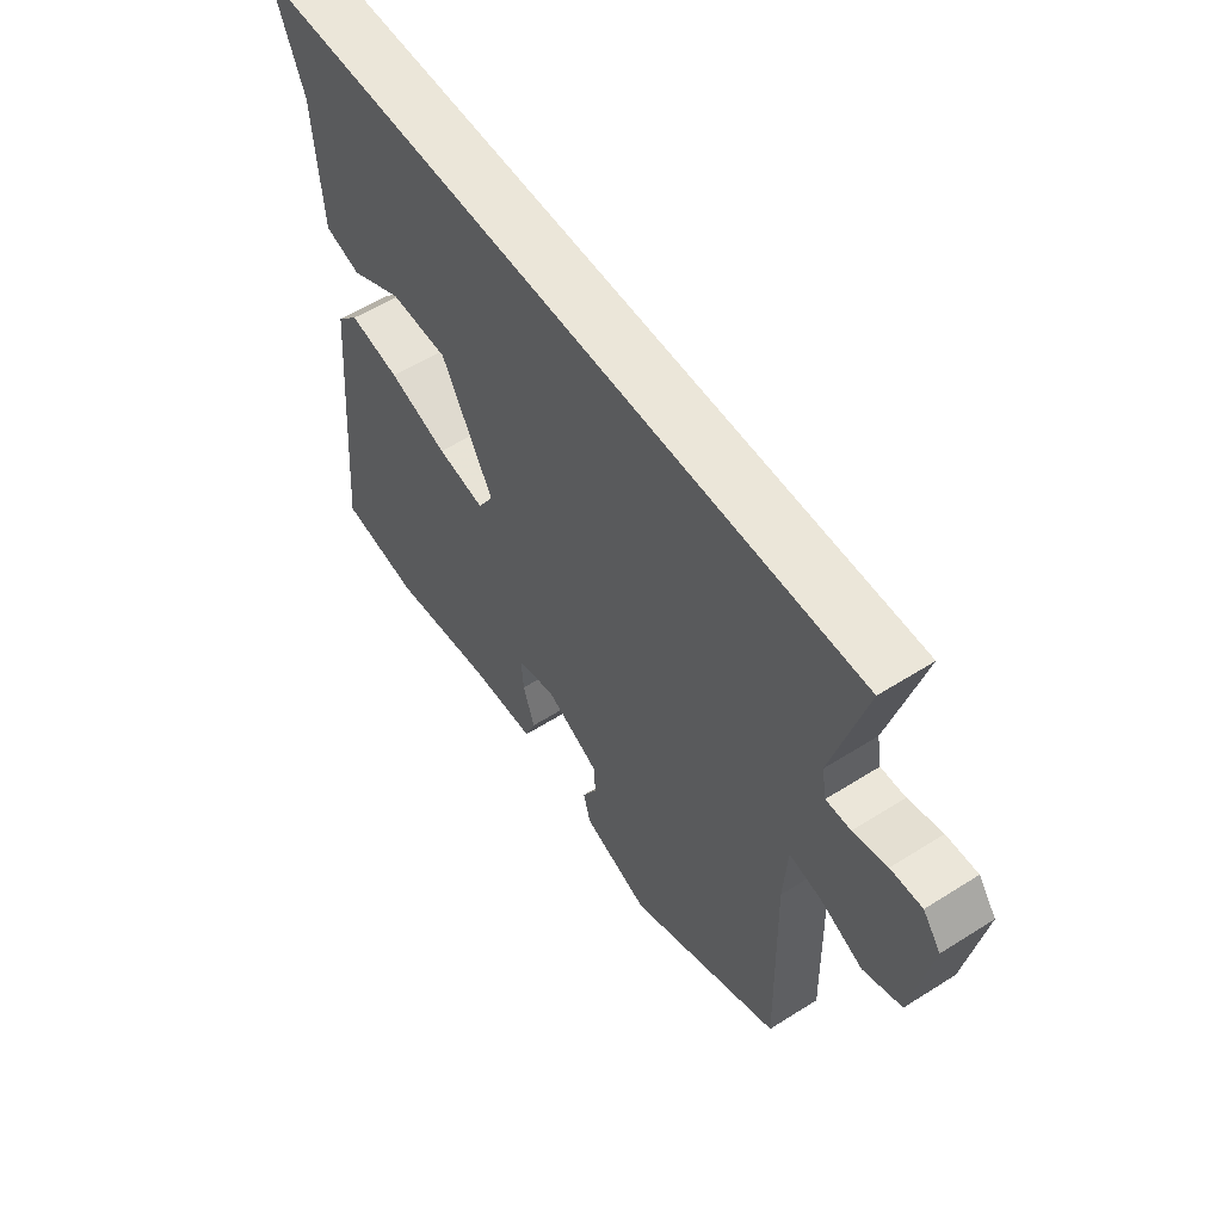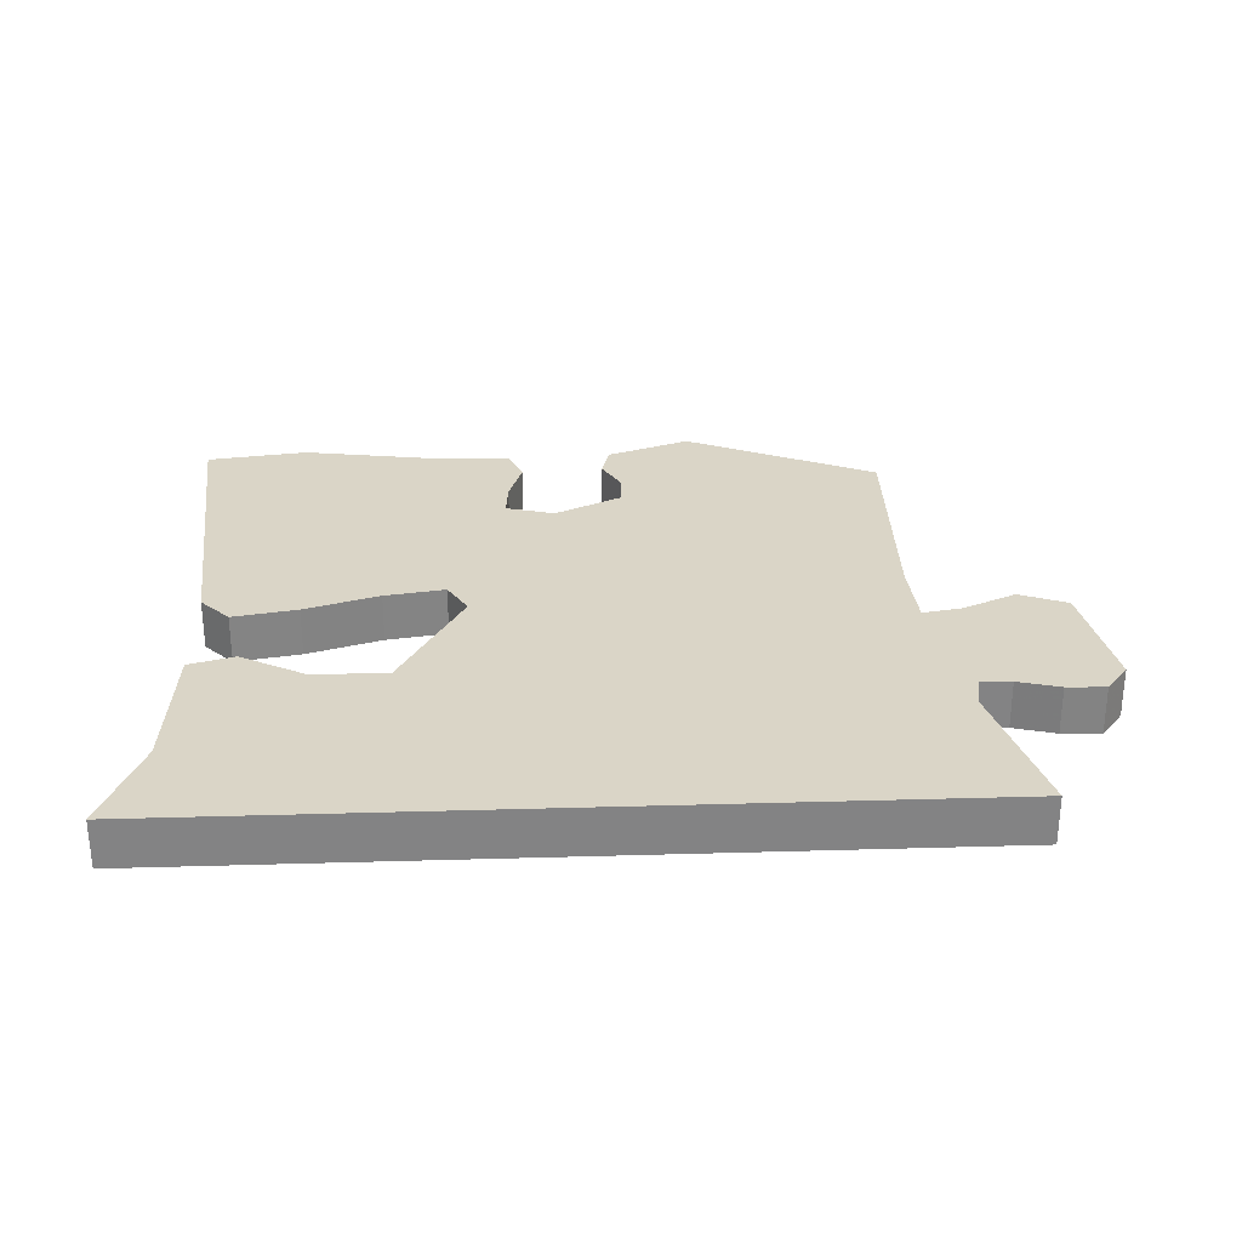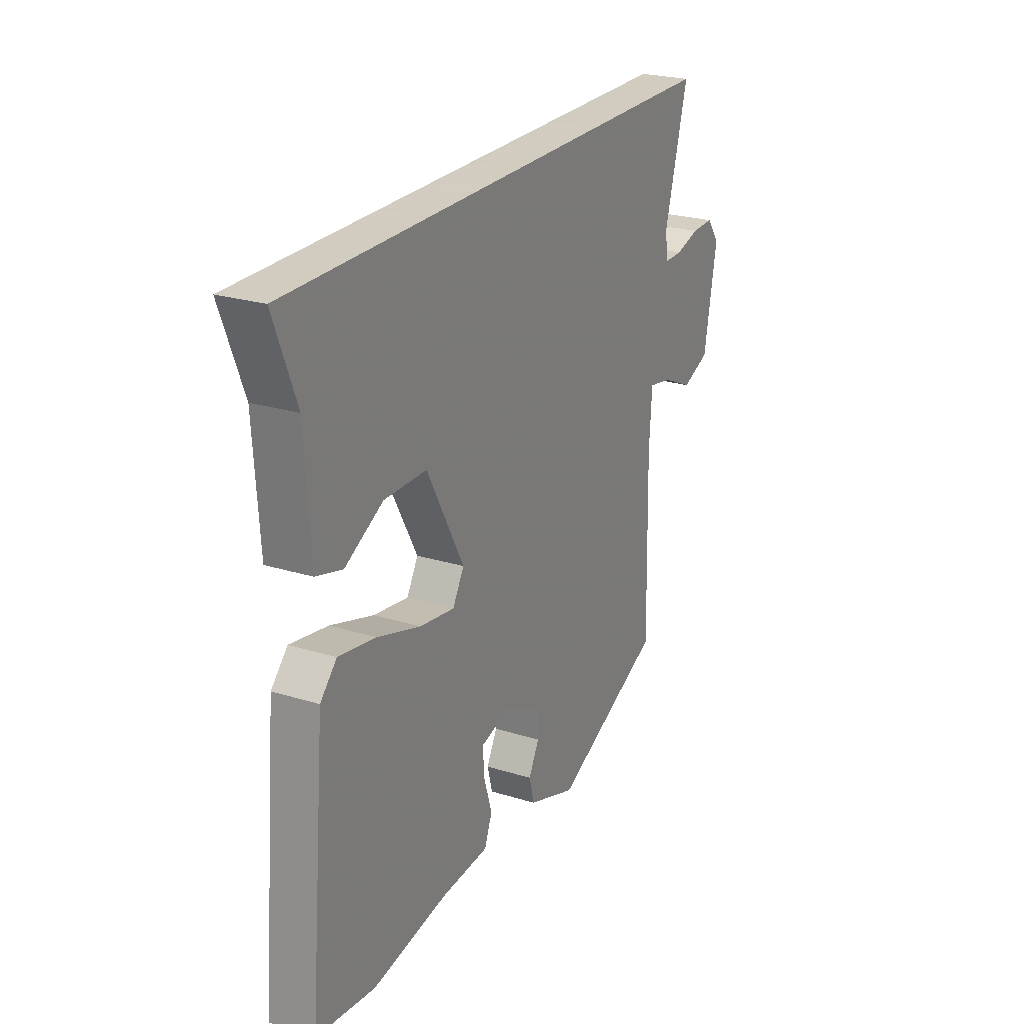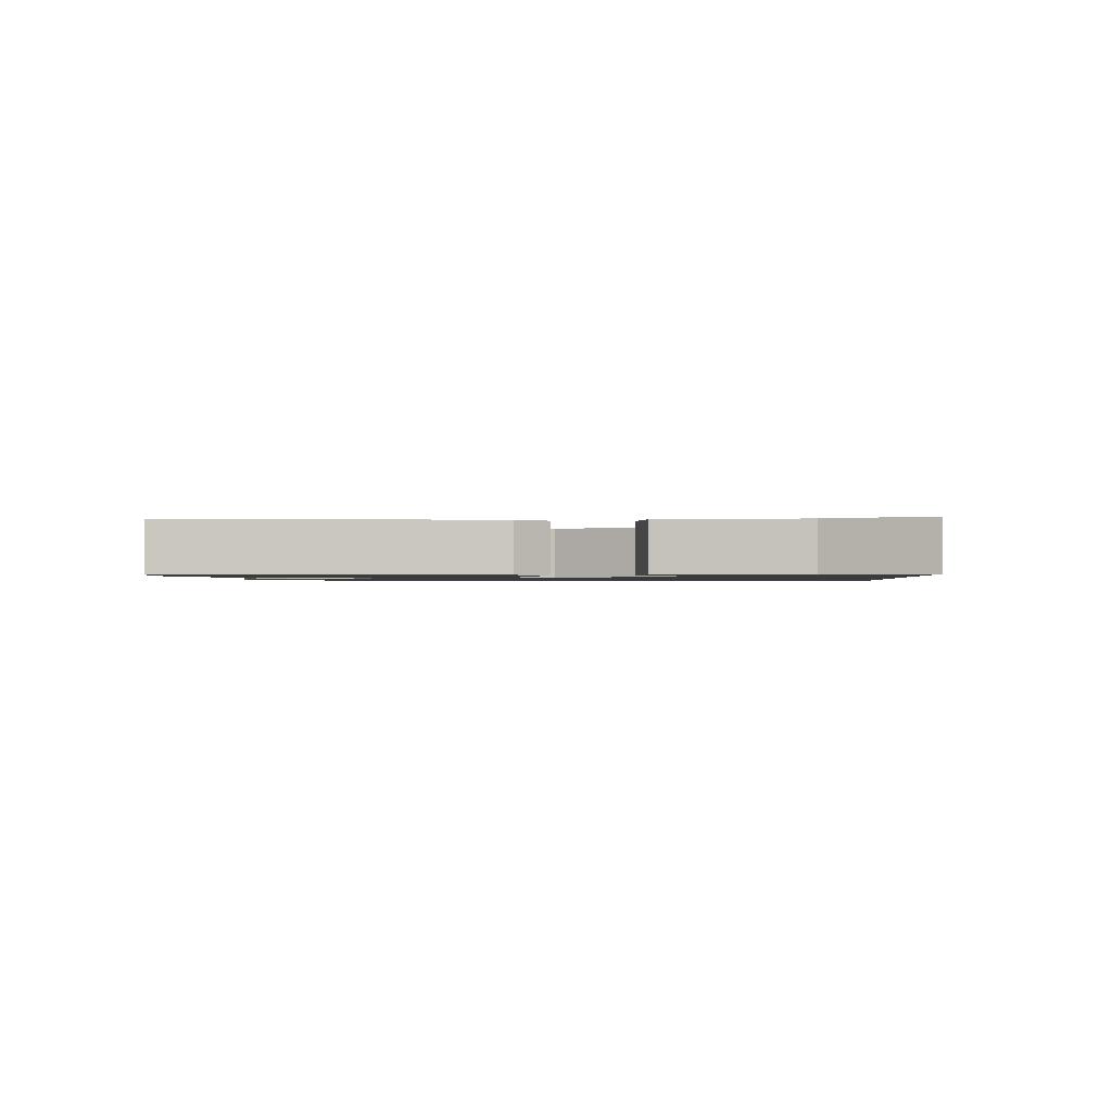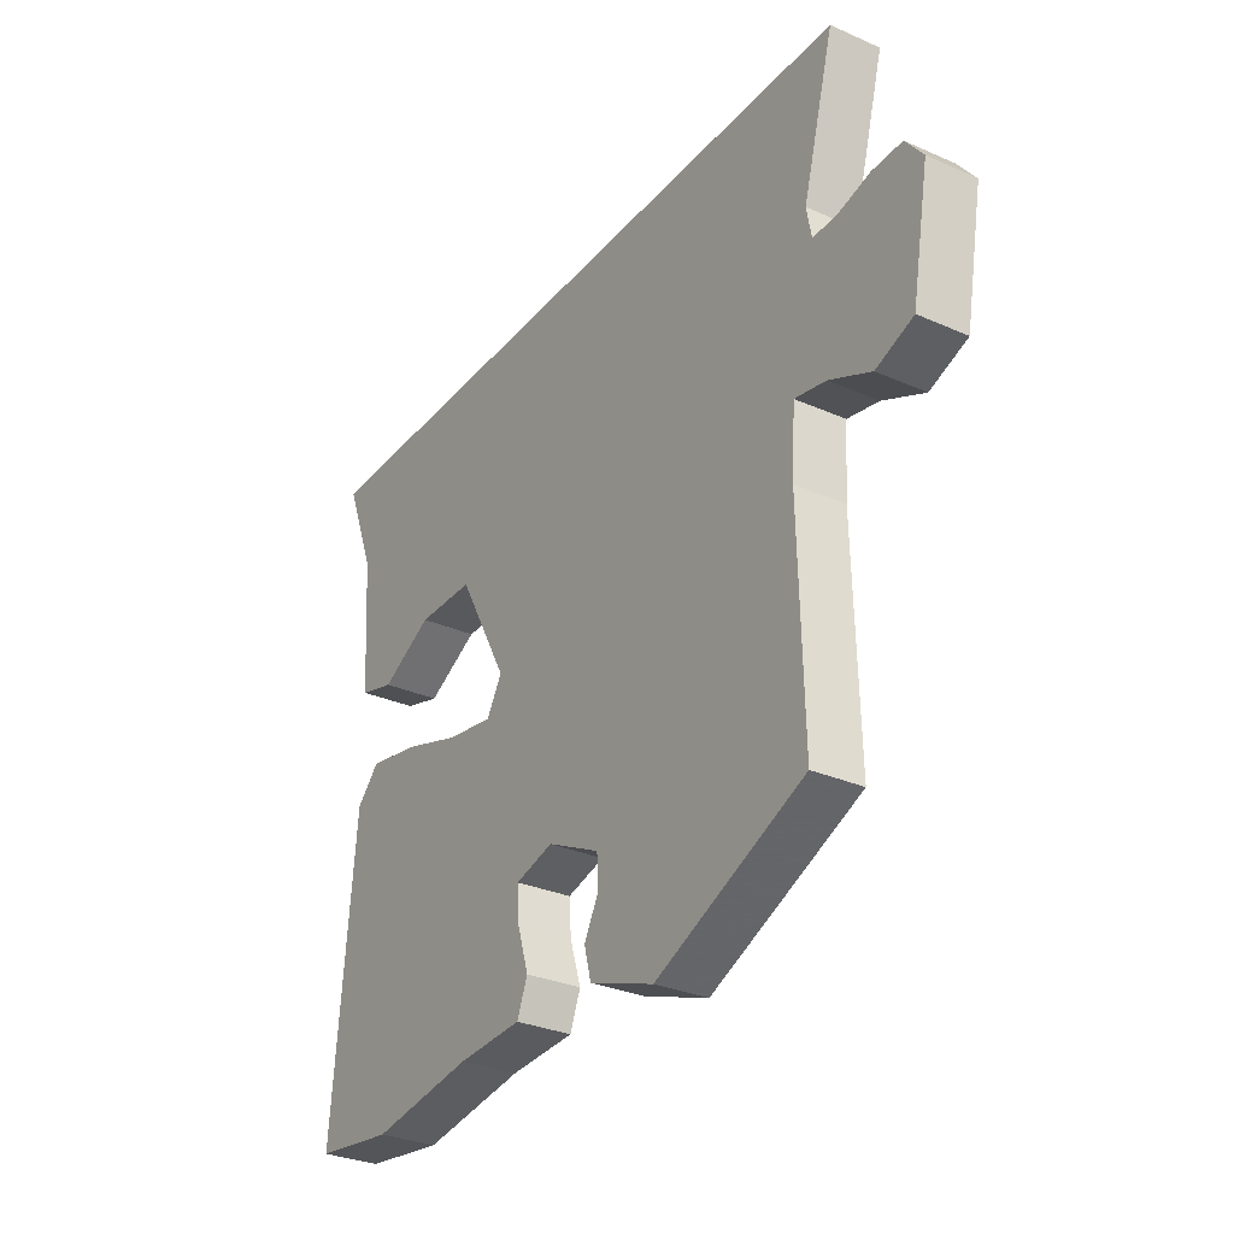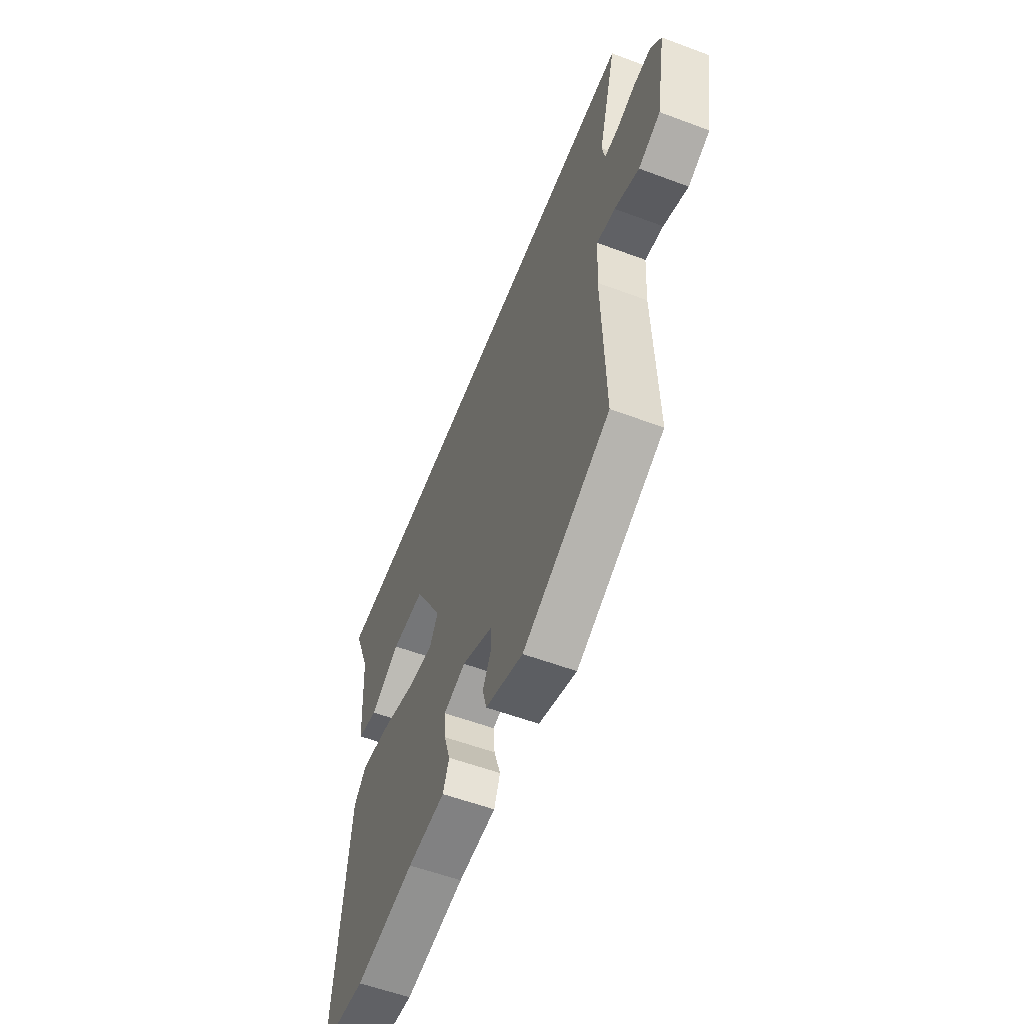
<metadata>
{"format":"obj","ext":"obj","renderer":"f3d","projection":"perspective","resolution":1024,"background":"white","views":[{"elev":56.3,"azim":56.5,"up":"+Z"},{"elev":29.0,"azim":-2.5,"up":"+Y"},{"elev":24.3,"azim":-62.9,"up":"+Z"},{"elev":-1.1,"azim":-86.1,"up":"+Y"},{"elev":-30.4,"azim":57.5,"up":"+Z"},{"elev":-57.3,"azim":68.8,"up":"+Z"}]}
</metadata>
<code>
v 0.466 0.07 -0.401
v 0.184 0.07 -0.528
v 0.061 0.07 -0.483
v 0.048 0.07 -0.433
v 0.075 0.07 -0.382
v 0.073 0.07 -0.331
v -0.027 0.07 -0.282
v -0.099 0.07 -0.302
v -0.095 0.07 -0.358
v -0.074 0.07 -0.425
v -0.094 0.07 -0.475
v -0.216 0.07 -0.482
v -0.409 0.07 -0.512
v -0.558 0.07 -0.492
v -0.516 0.07 -0.029
v -0.474 0.07 0.015
v -0.379 0.07 -0.002
v -0.269 0.07 -0.037
v -0.18 0.07 -0.051
v -0.151 0.07 -0.001
v -0.246 0.07 0.174
v -0.354 0.07 0.175
v -0.451 0.07 0.123
v -0.518 0.07 0.142
v -0.532 0.07 0.353
v -0.589 0.07 0.5
v 0.561 0.07 0.5
v 0.501 0.07 0.28
v 0.51 0.07 0.231
v 0.555 0.07 0.232
v 0.617 0.07 0.249
v 0.674 0.07 0.251
v 0.707 0.07 0.208
v 0.674 0.07 0.025
v 0.603 0.07 -0.003
v 0.524 0.07 0.033
v 0.465 0.07 0.044
v 0.458 0.07 -0.061
v 0.466 0 -0.401
v 0.184 0 -0.528
v 0.061 0 -0.483
v 0.048 0 -0.433
v 0.075 0 -0.382
v 0.073 0 -0.331
v -0.027 0 -0.282
v -0.099 0 -0.302
v -0.095 0 -0.358
v -0.074 0 -0.425
v -0.094 0 -0.475
v -0.216 0 -0.482
v -0.409 0 -0.512
v -0.558 0 -0.492
v -0.516 0 -0.029
v -0.474 0 0.015
v -0.379 0 -0.002
v -0.269 0 -0.037
v -0.18 0 -0.051
v -0.151 0 -0.001
v -0.246 0 0.174
v -0.354 0 0.175
v -0.451 0 0.123
v -0.518 0 0.142
v -0.532 0 0.353
v -0.589 0 0.5
v 0.561 0 0.5
v 0.501 0 0.28
v 0.51 0 0.231
v 0.555 0 0.232
v 0.617 0 0.249
v 0.674 0 0.251
v 0.707 0 0.208
v 0.674 0 0.025
v 0.603 0 -0.003
v 0.524 0 0.033
v 0.465 0 0.044
v 0.458 0 -0.061
f 34 35 36
f 33 34 36
f 32 33 36
f 31 32 36
f 30 31 36
f 29 30 36 37
f 28 29 37
f 25 26 27 28
f 25 28 37
f 22 23 24 25
f 21 22 25
f 21 25 37 38
f 16 17 18
f 15 16 18
f 14 15 18
f 13 14 18
f 12 13 18
f 11 12 18
f 10 11 18
f 9 10 18
f 8 9 18 19
f 7 8 19 20
f 3 4 5
f 2 3 5
f 1 2 5
f 38 1 5
f 38 5 6
f 20 21 38 6
f 6 7 20
f 74 73 72
f 74 72 71
f 74 71 70
f 74 70 69
f 74 69 68
f 75 74 68 67
f 75 67 66
f 66 65 64 63
f 75 66 63
f 63 62 61 60
f 63 60 59
f 76 75 63 59
f 56 55 54
f 56 54 53
f 56 53 52
f 56 52 51
f 56 51 50
f 56 50 49
f 56 49 48
f 56 48 47
f 57 56 47 46
f 58 57 46 45
f 43 42 41
f 43 41 40
f 43 40 39
f 43 39 76
f 44 43 76
f 44 76 59 58
f 58 45 44
f 1 39 40 2
f 2 40 41 3
f 3 41 42 4
f 4 42 43 5
f 5 43 44 6
f 6 44 45 7
f 7 45 46 8
f 8 46 47 9
f 9 47 48 10
f 10 48 49 11
f 11 49 50 12
f 12 50 51 13
f 13 51 52 14
f 14 52 53 15
f 15 53 54 16
f 16 54 55 17
f 17 55 56 18
f 18 56 57 19
f 19 57 58 20
f 20 58 59 21
f 21 59 60 22
f 22 60 61 23
f 23 61 62 24
f 24 62 63 25
f 25 63 64 26
f 26 64 65 27
f 27 65 66 28
f 28 66 67 29
f 29 67 68 30
f 30 68 69 31
f 31 69 70 32
f 32 70 71 33
f 33 71 72 34
f 34 72 73 35
f 35 73 74 36
f 36 74 75 37
f 37 75 76 38
f 38 76 39 1

</code>
